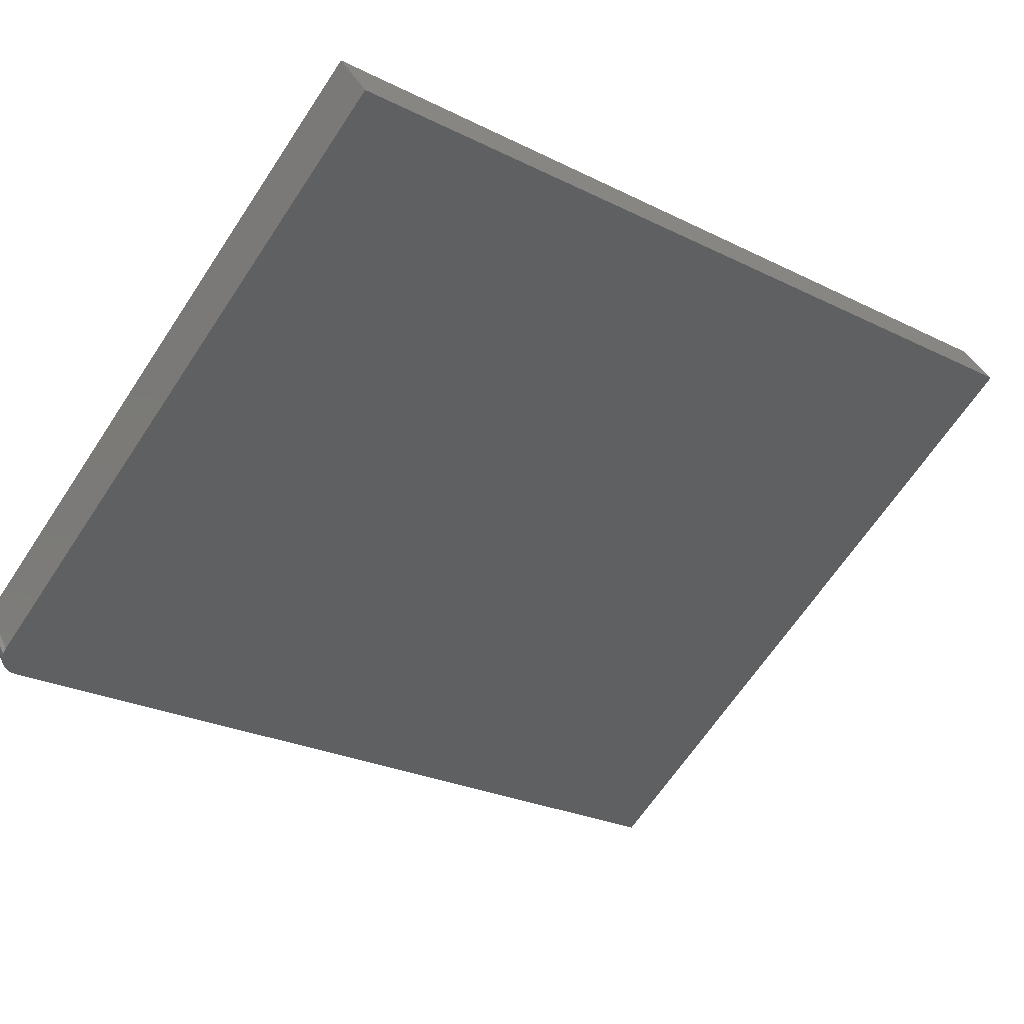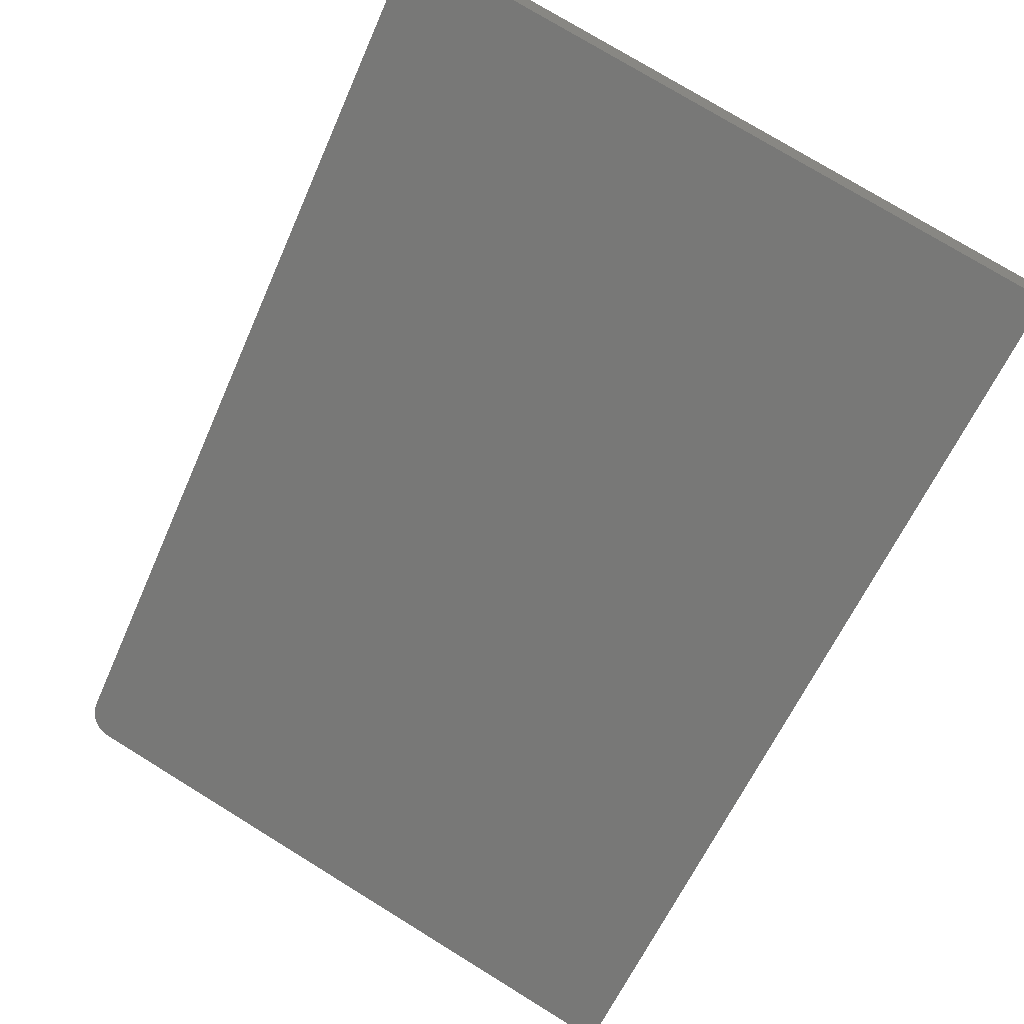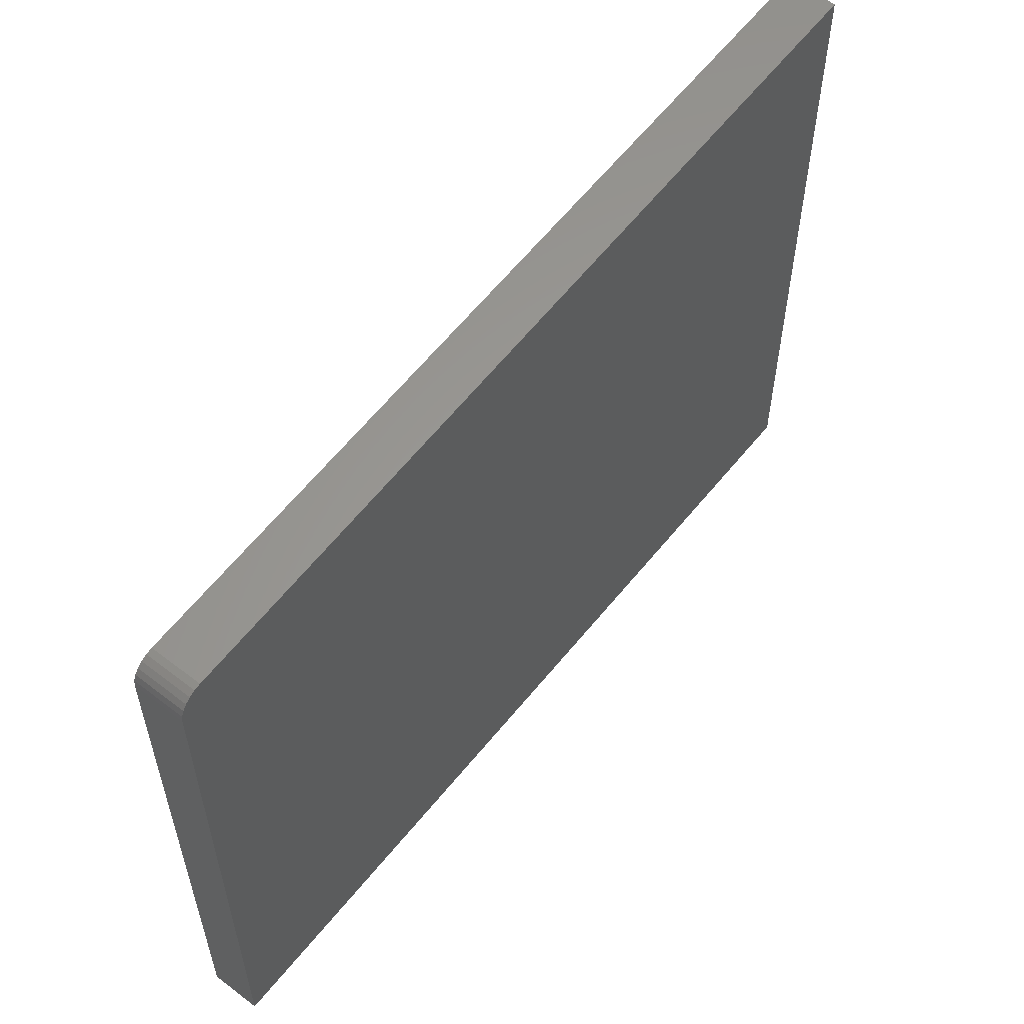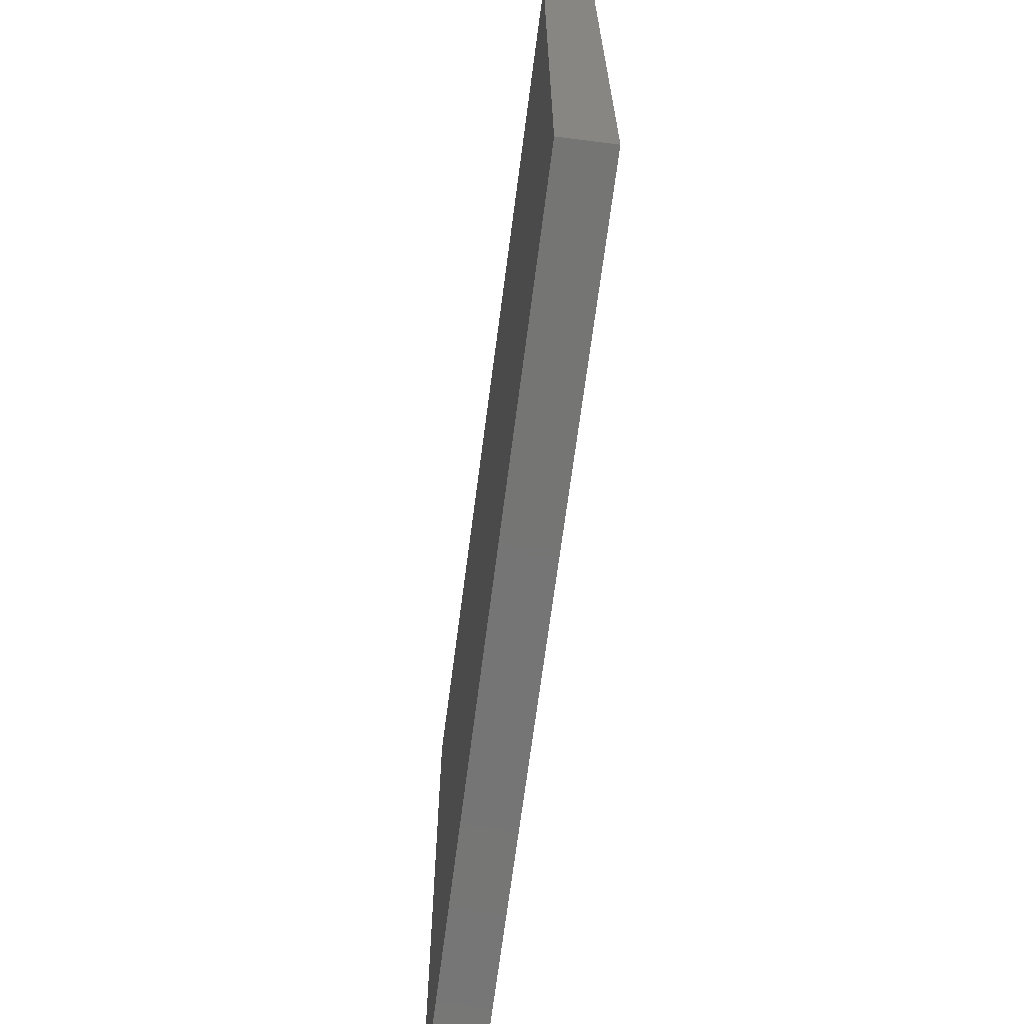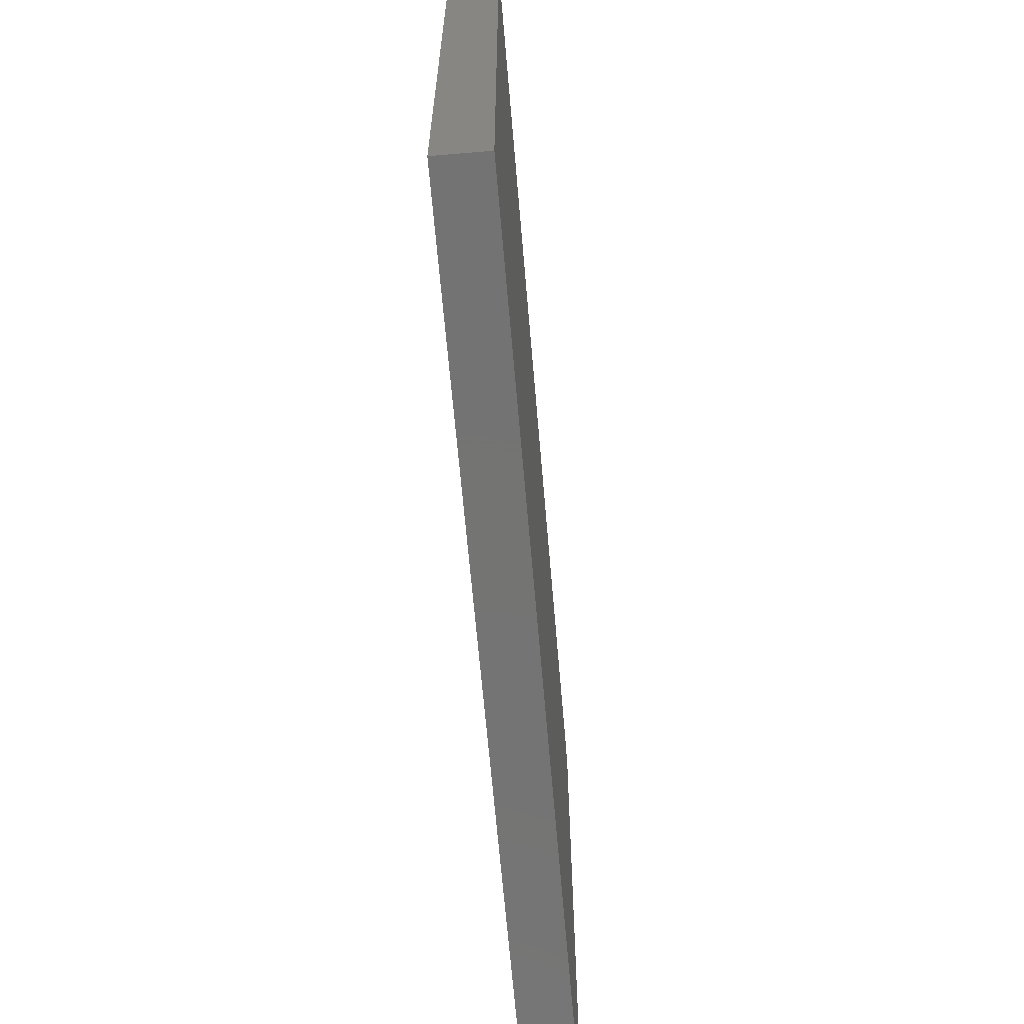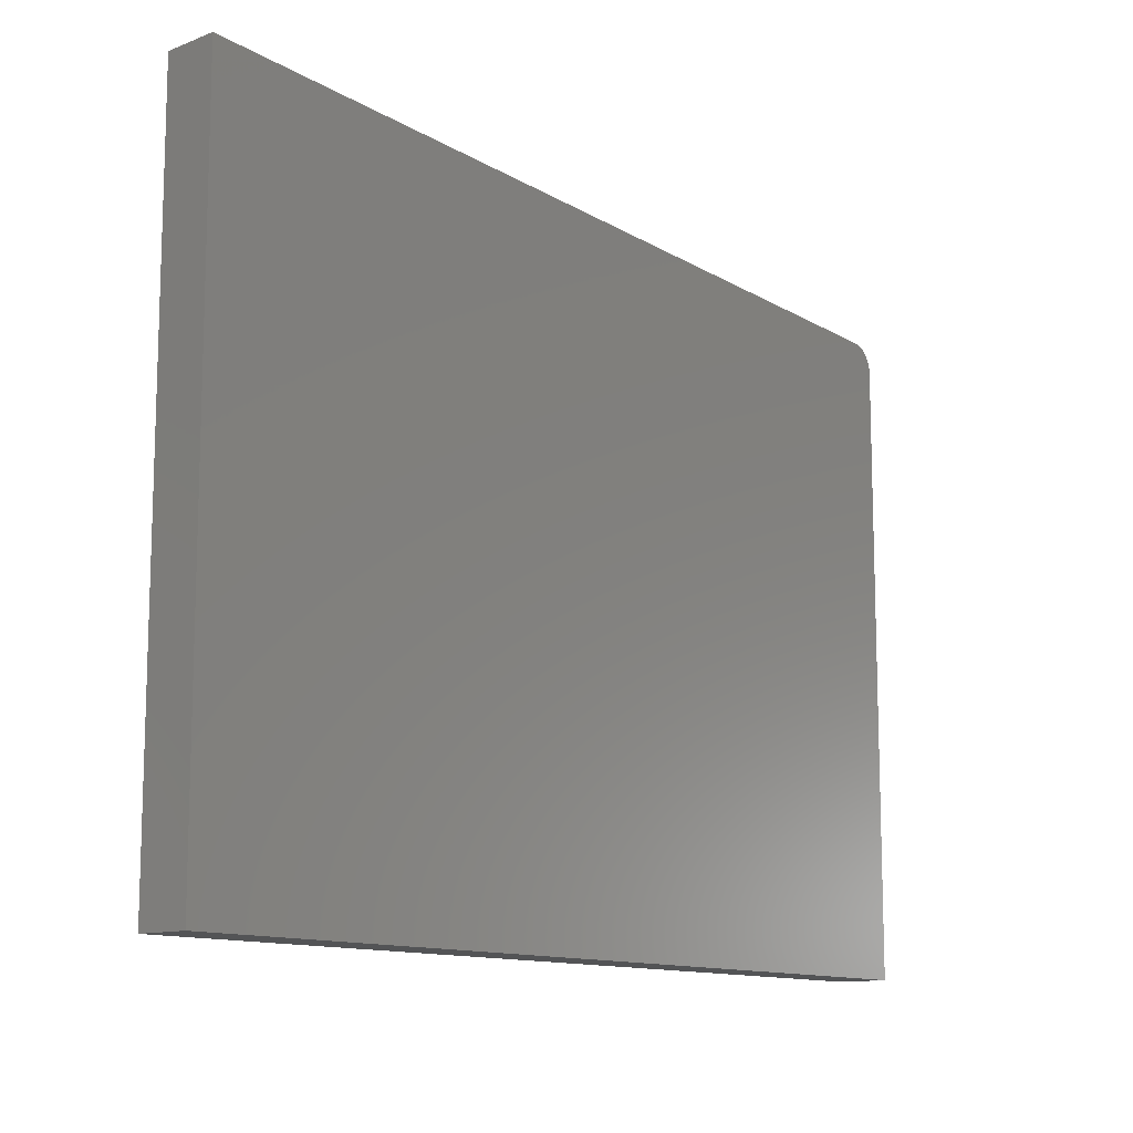
<metadata>
{"format":"stl","ext":"stl","renderer":"f3d","projection":"perspective","resolution":1024,"background":"white","views":[{"elev":-66.3,"azim":-33.6,"up":"+Z"},{"elev":76.7,"azim":-58.5,"up":"+Z"},{"elev":57.1,"azim":-83.6,"up":"+Y"},{"elev":-67.4,"azim":-129.0,"up":"+Y"},{"elev":-65.9,"azim":63.2,"up":"+Y"},{"elev":-12.0,"azim":98.3,"up":"+Y"}]}
</metadata>
<code>
# stl→obj: 20 verts, 36 faces
v 1.133e+04 0 3251
v 1.133e+04 542.3 3251
v 1.135e+04 565.2 3263
v 1.201e+04 0 3671
v 1.201e+04 603.7 3671
v 1.133e+04 548 3252
v 1.134e+04 553.4 3253
v 1.134e+04 558.1 3255
v 1.134e+04 561.8 3257
v 1.135e+04 564.2 3260
v 1.131e+04 540.9 3290
v 1.131e+04 0 3290
v 1.133e+04 563.9 3301
v 1.132e+04 562.8 3298
v 1.132e+04 560.4 3295
v 1.132e+04 556.7 3293
v 1.131e+04 552.1 3291
v 1.131e+04 546.7 3290
v 1.199e+04 602.3 3709
v 1.199e+04 0 3709
f 1 2 3
f 4 3 5
f 4 1 3
f 2 6 3
f 3 6 7
f 8 3 7
f 8 9 3
f 3 9 10
f 2 1 11
f 11 1 12
f 3 10 13
f 13 10 14
f 14 10 9
f 15 9 8
f 16 8 7
f 17 7 6
f 18 6 2
f 11 18 2
f 18 17 6
f 17 16 7
f 16 15 8
f 15 14 9
f 13 19 3
f 3 19 5
f 20 4 19
f 19 4 5
f 12 1 20
f 20 1 4
f 18 11 13
f 17 13 16
f 17 18 13
f 11 12 13
f 13 12 20
f 19 13 20
f 14 15 13
f 13 15 16

</code>
